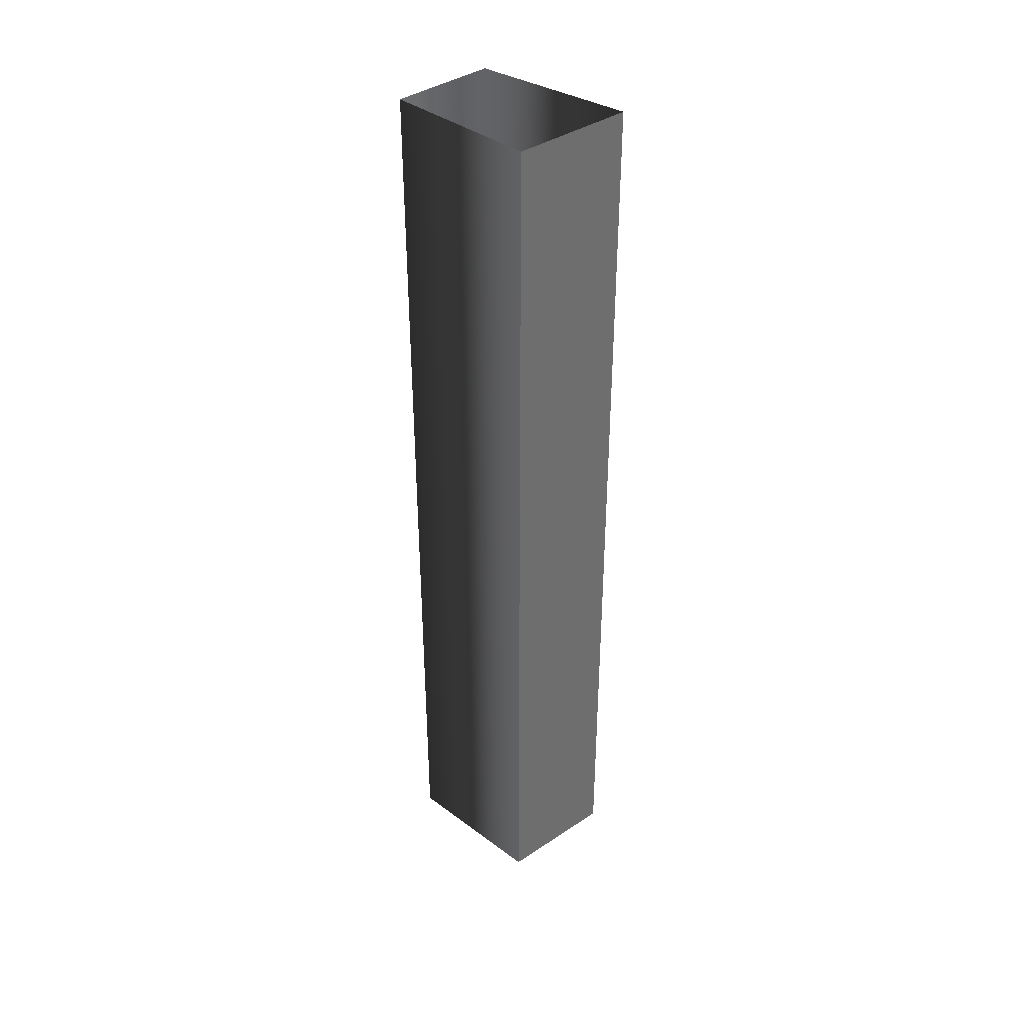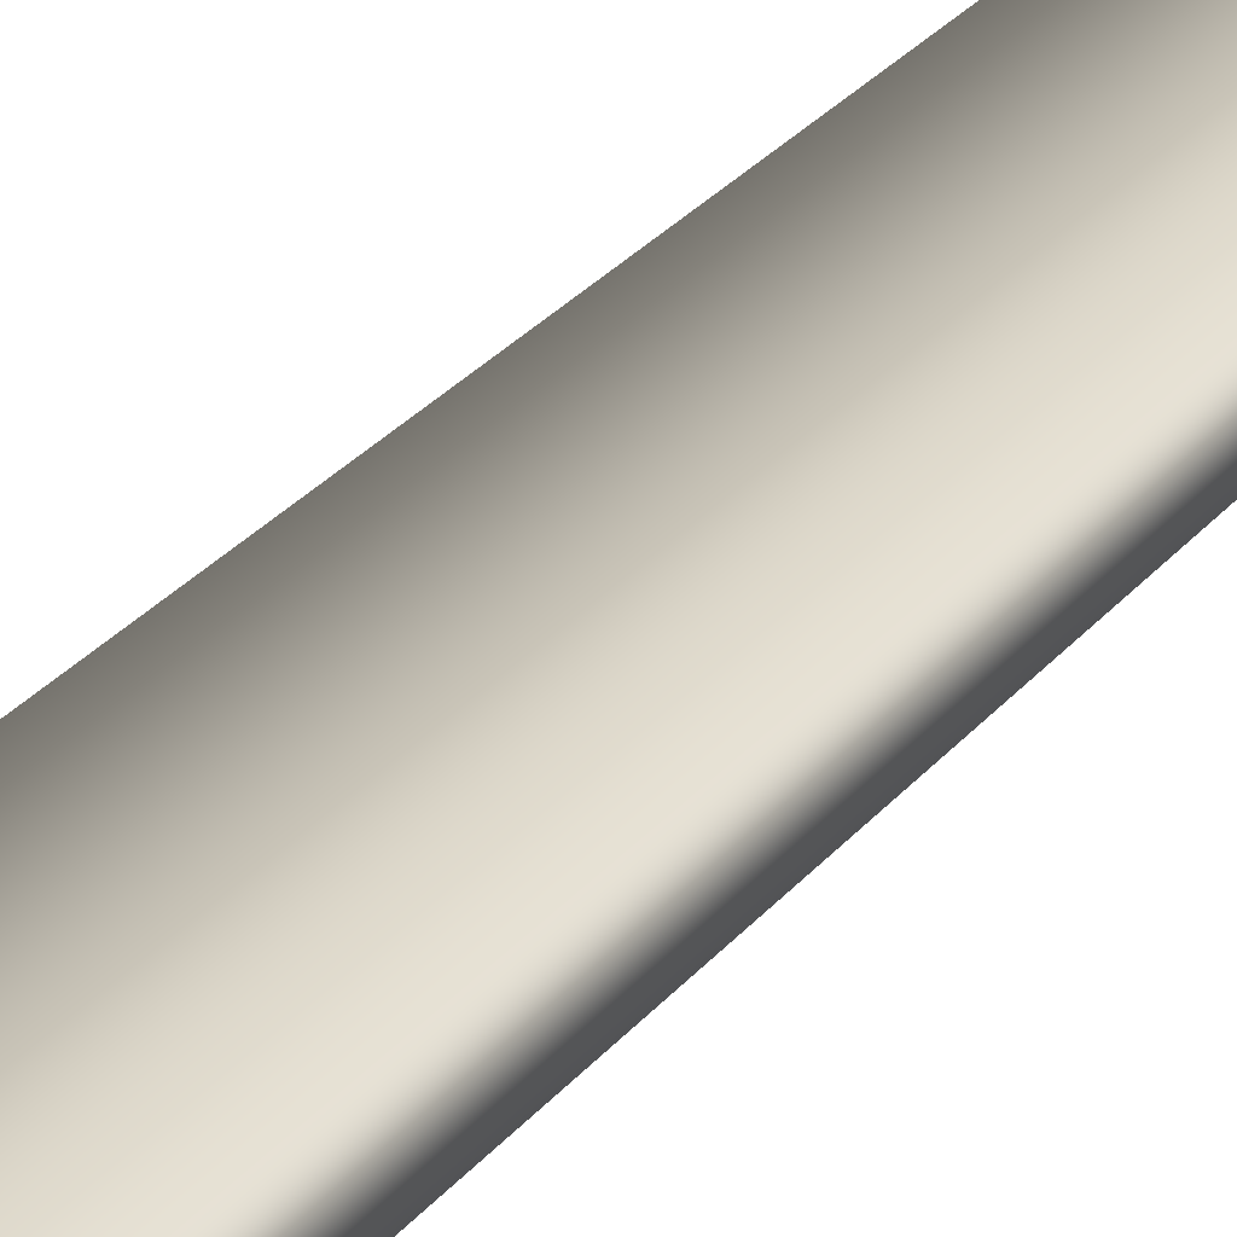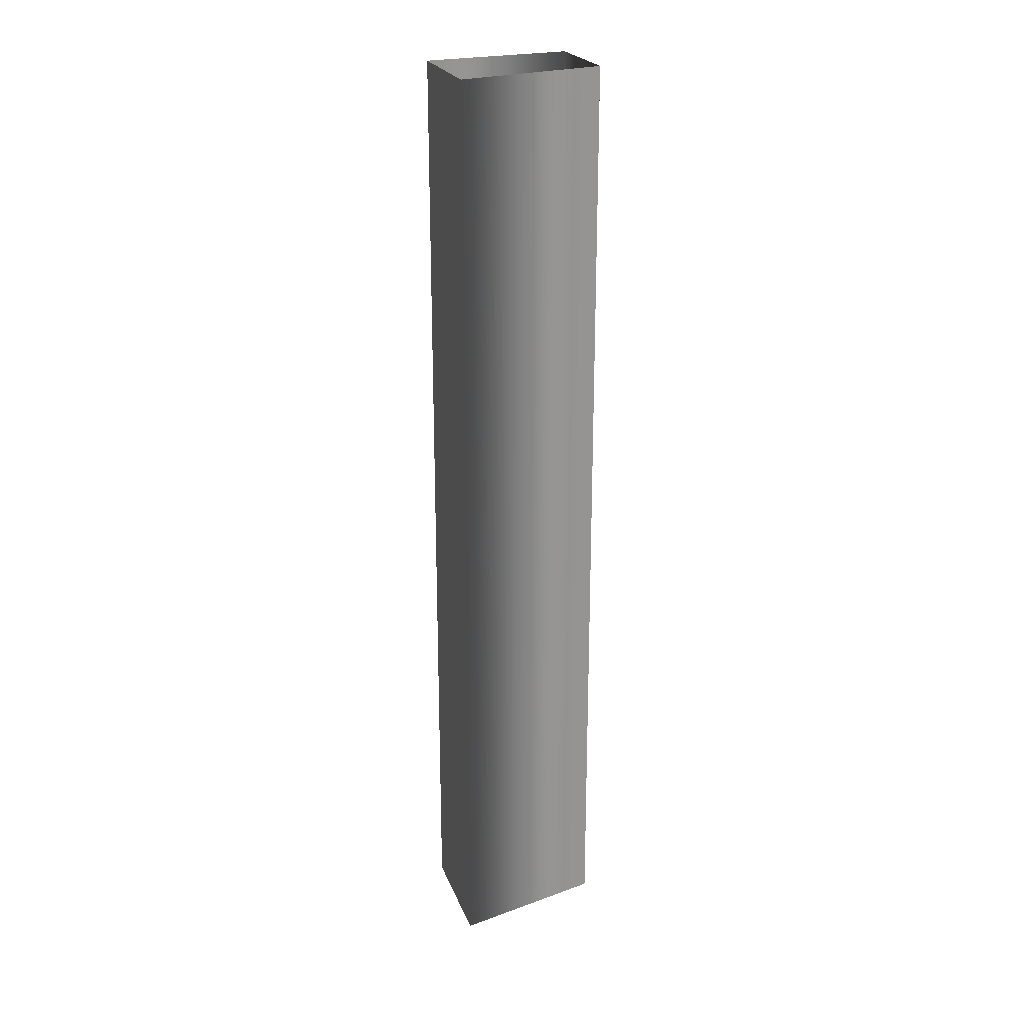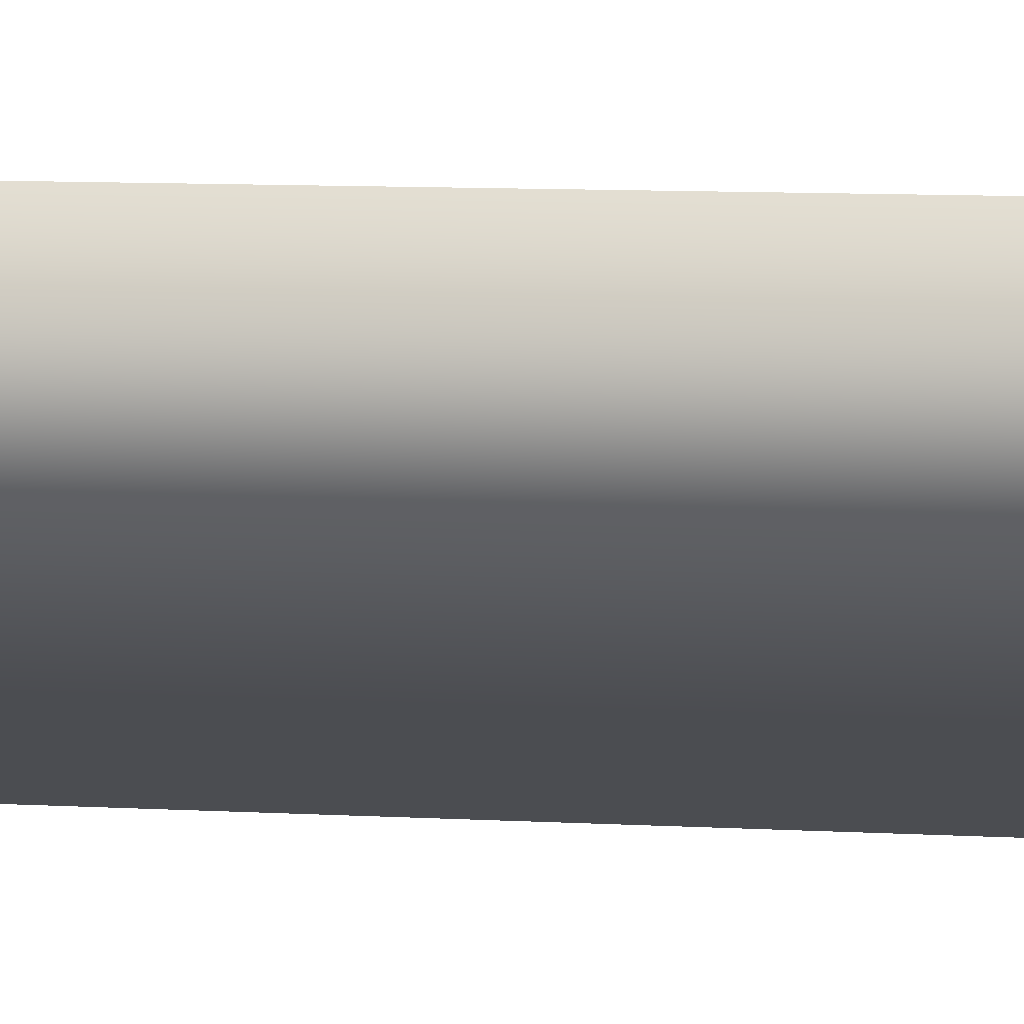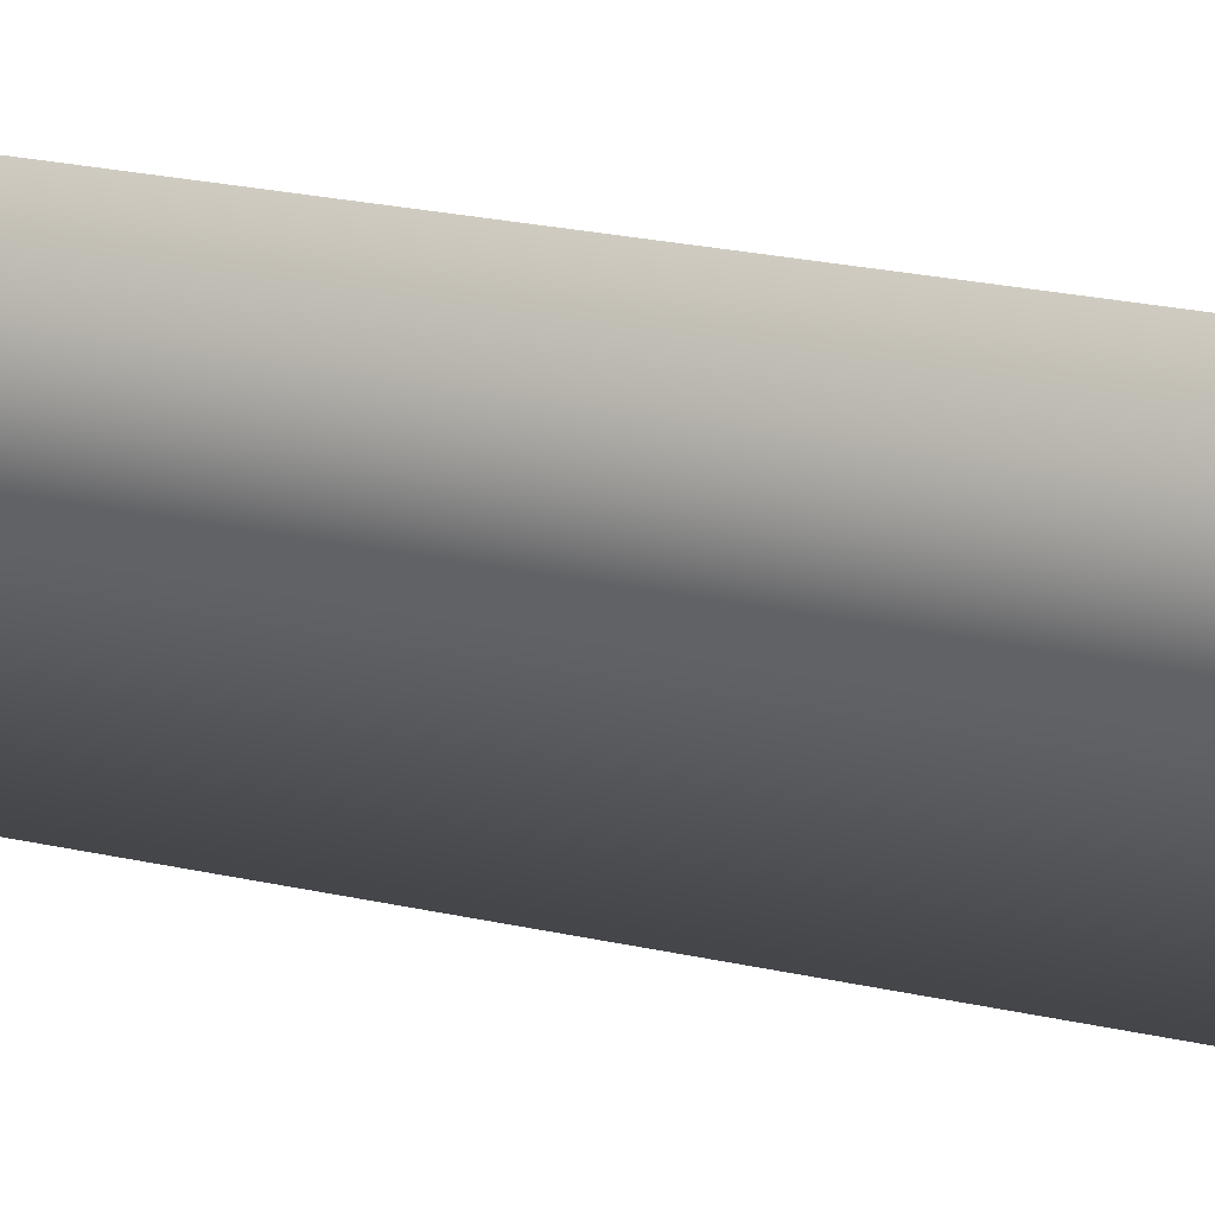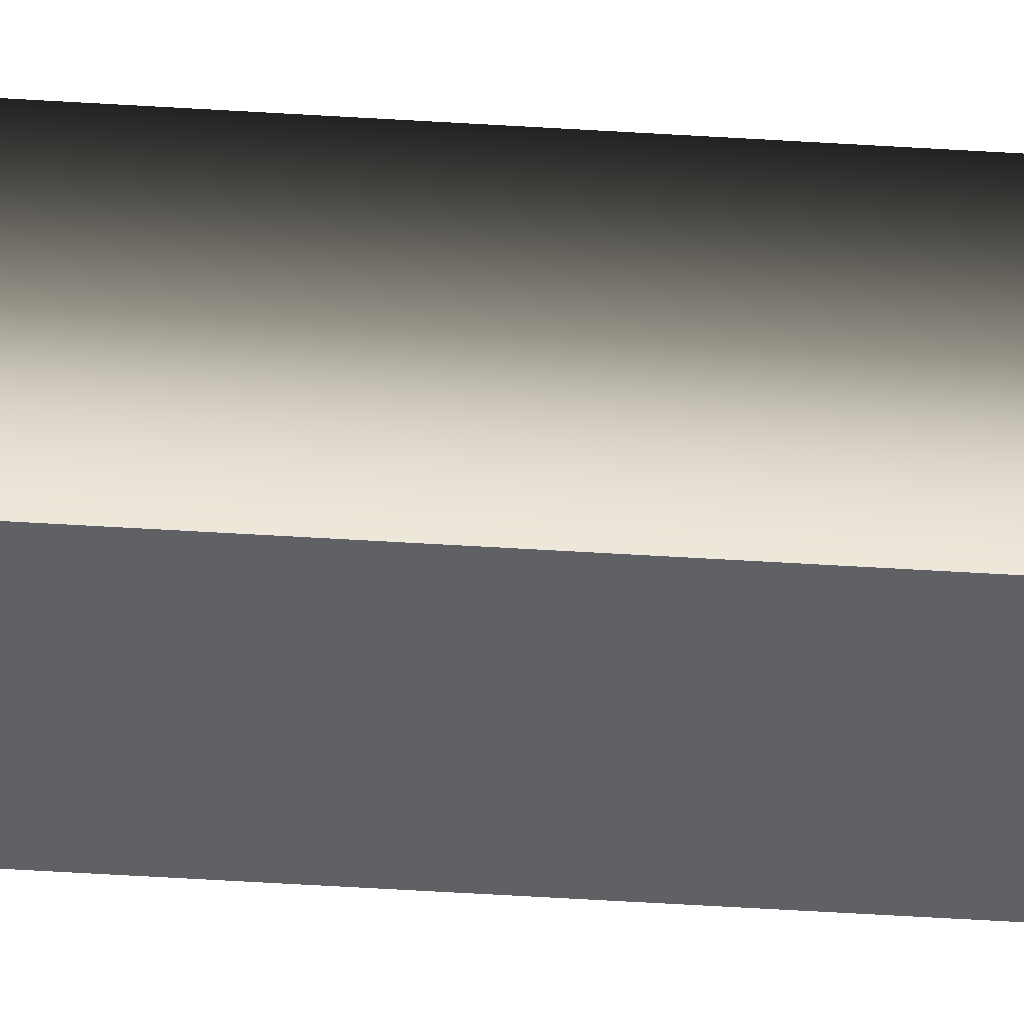
<metadata>
{"format":"obj","ext":"obj","renderer":"f3d","projection":"perspective","resolution":1024,"background":"white","views":[{"elev":38.8,"azim":163.0,"up":"+Y"},{"elev":27.1,"azim":29.7,"up":"+Z"},{"elev":22.9,"azim":-84.6,"up":"+Y"},{"elev":6.8,"azim":-78.4,"up":"+Z"},{"elev":16.8,"azim":-62.2,"up":"+Z"},{"elev":-72.2,"azim":86.8,"up":"+Z"}]}
</metadata>
<code>
g
v 44.54 108.4 -119.9
v 44.54 94.42 -119.9
v 45.66 108.4 -117.9
v 45.66 94.42 -117.9
v 44.29 108.4 -117.3
v 44.29 94.42 -117.3
v 42.89 108.4 -119.2
v 42.89 94.42 -119.2
v 44.54 108.4 -119.9
v 44.54 94.42 -119.9
g _0
f 3 2 1
f 2 3 4
f 5 4 3
f 4 5 6
f 7 6 5
f 6 7 8
f 9 8 7
f 8 9 10

</code>
